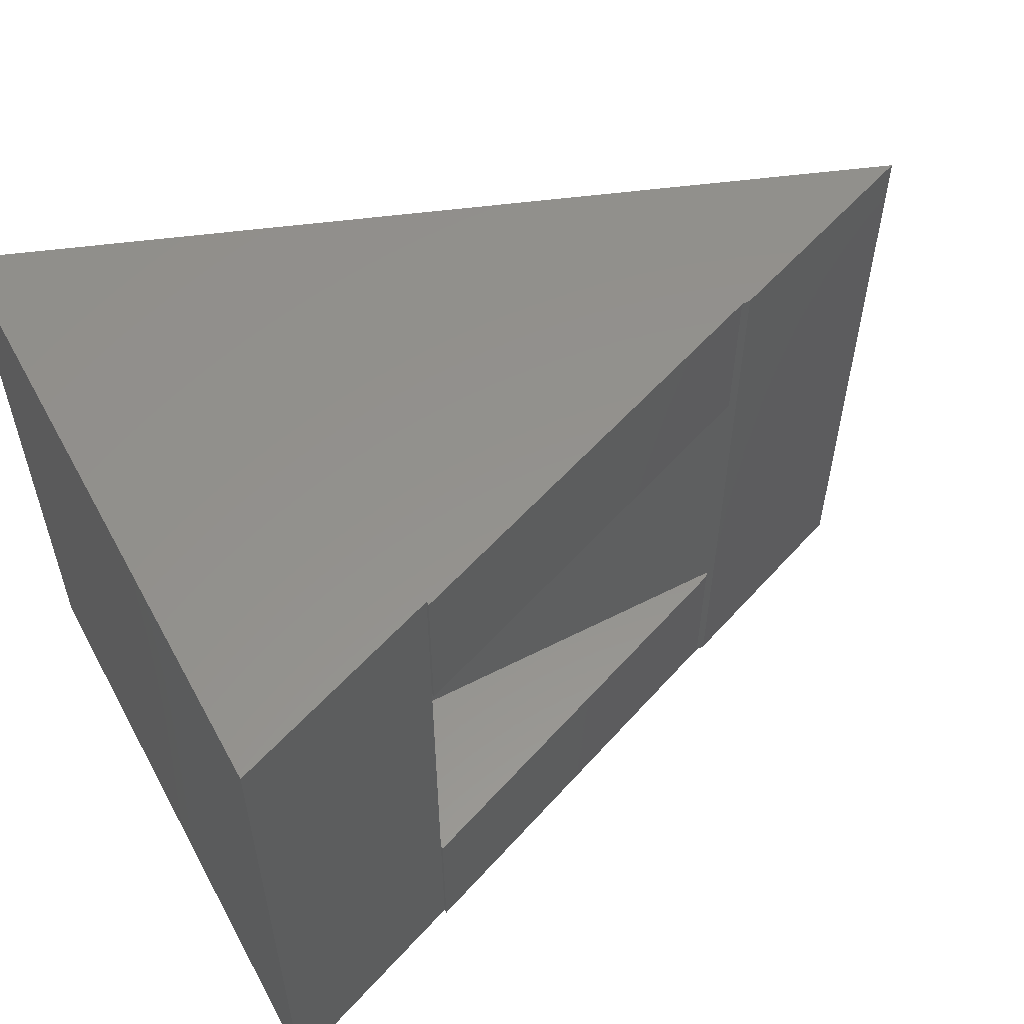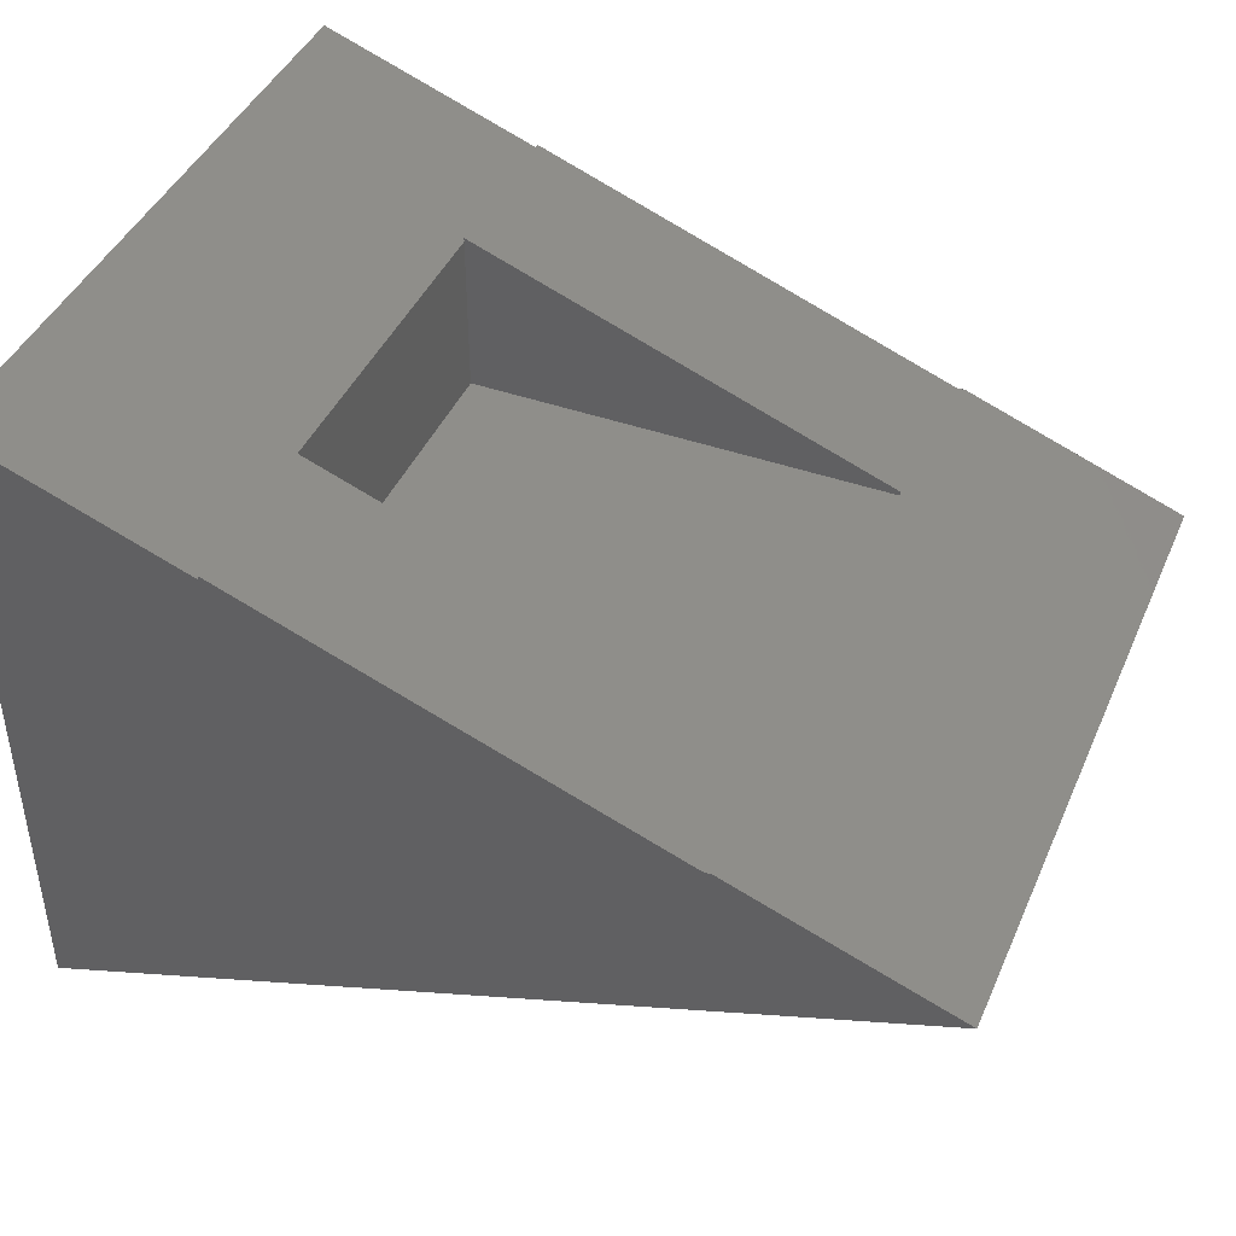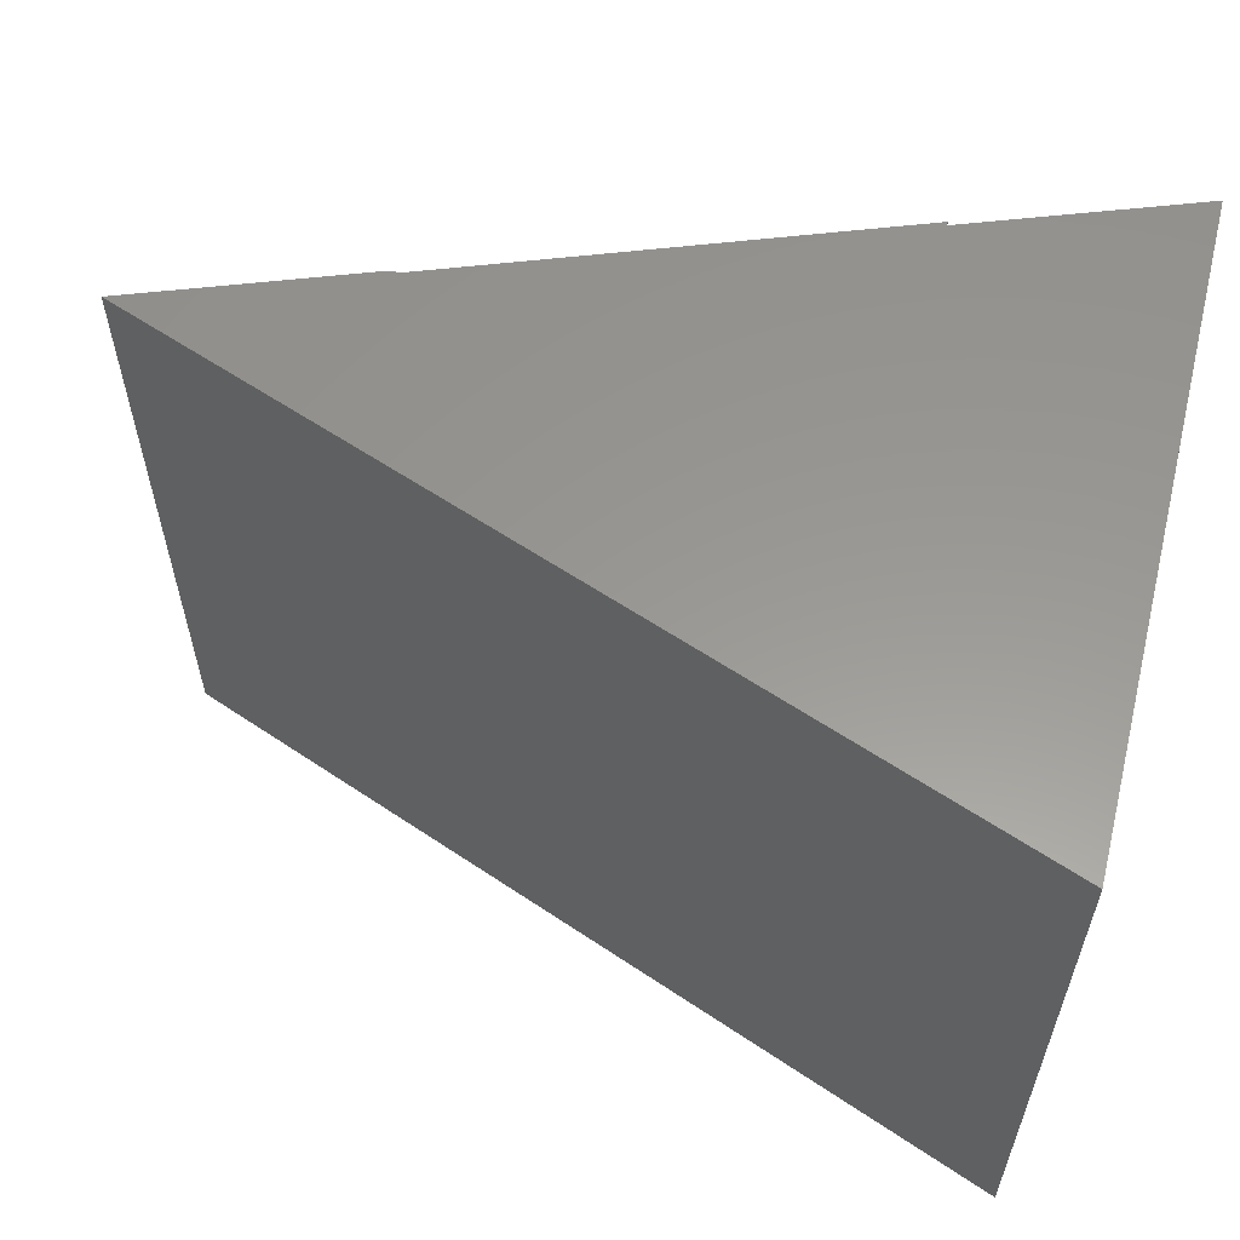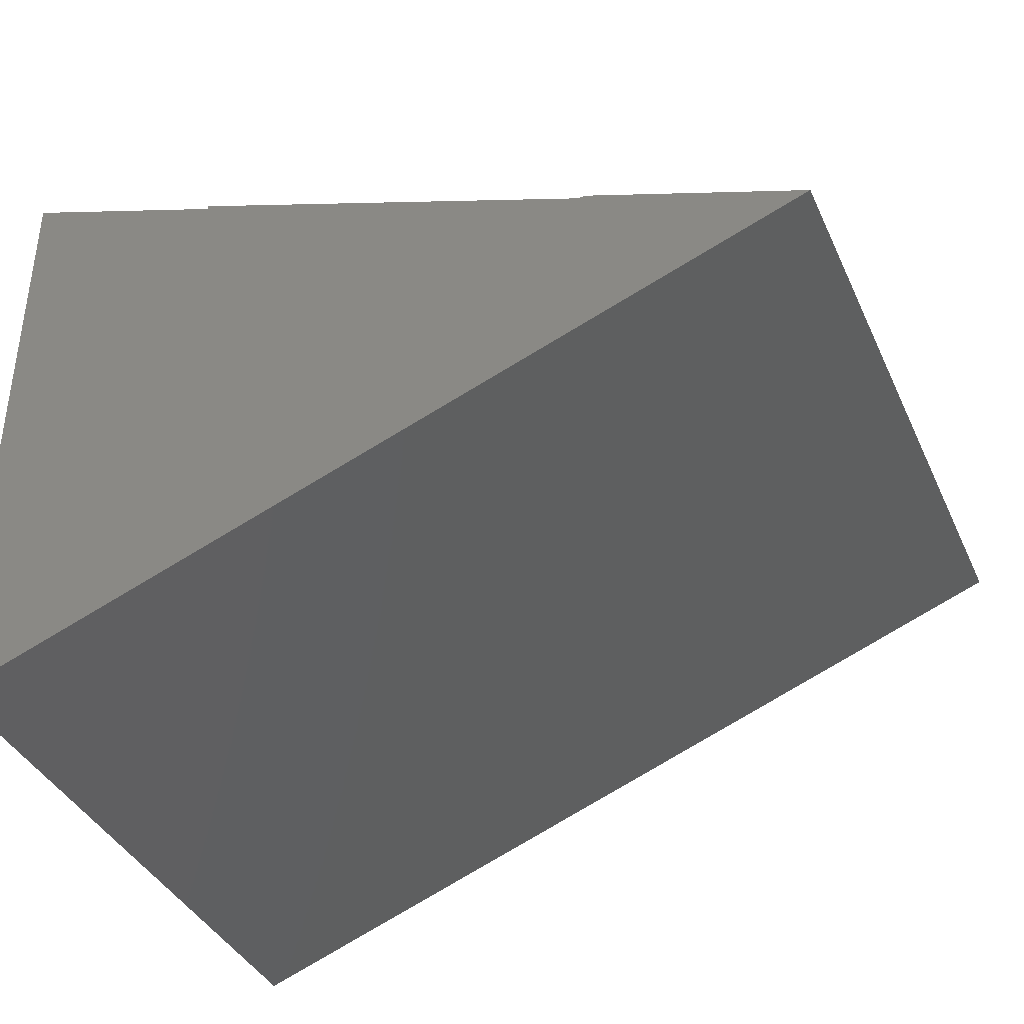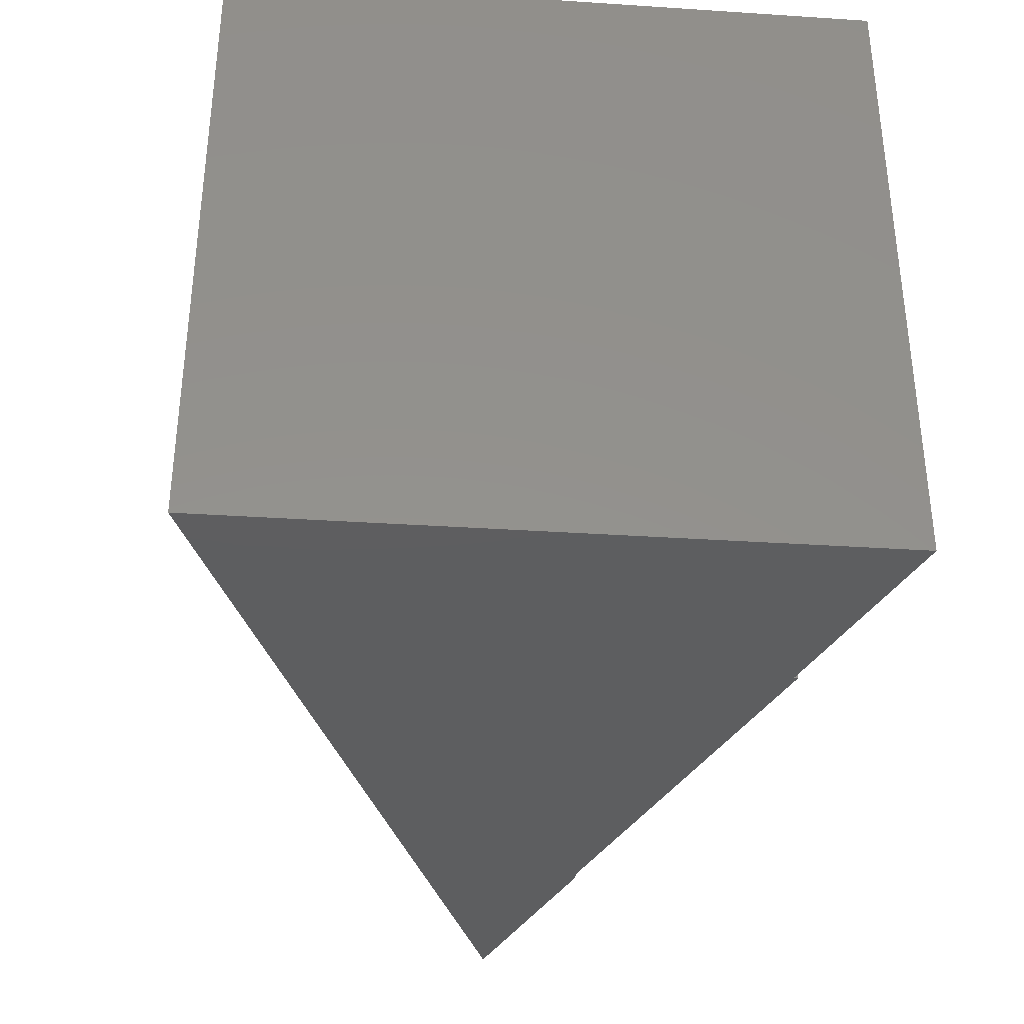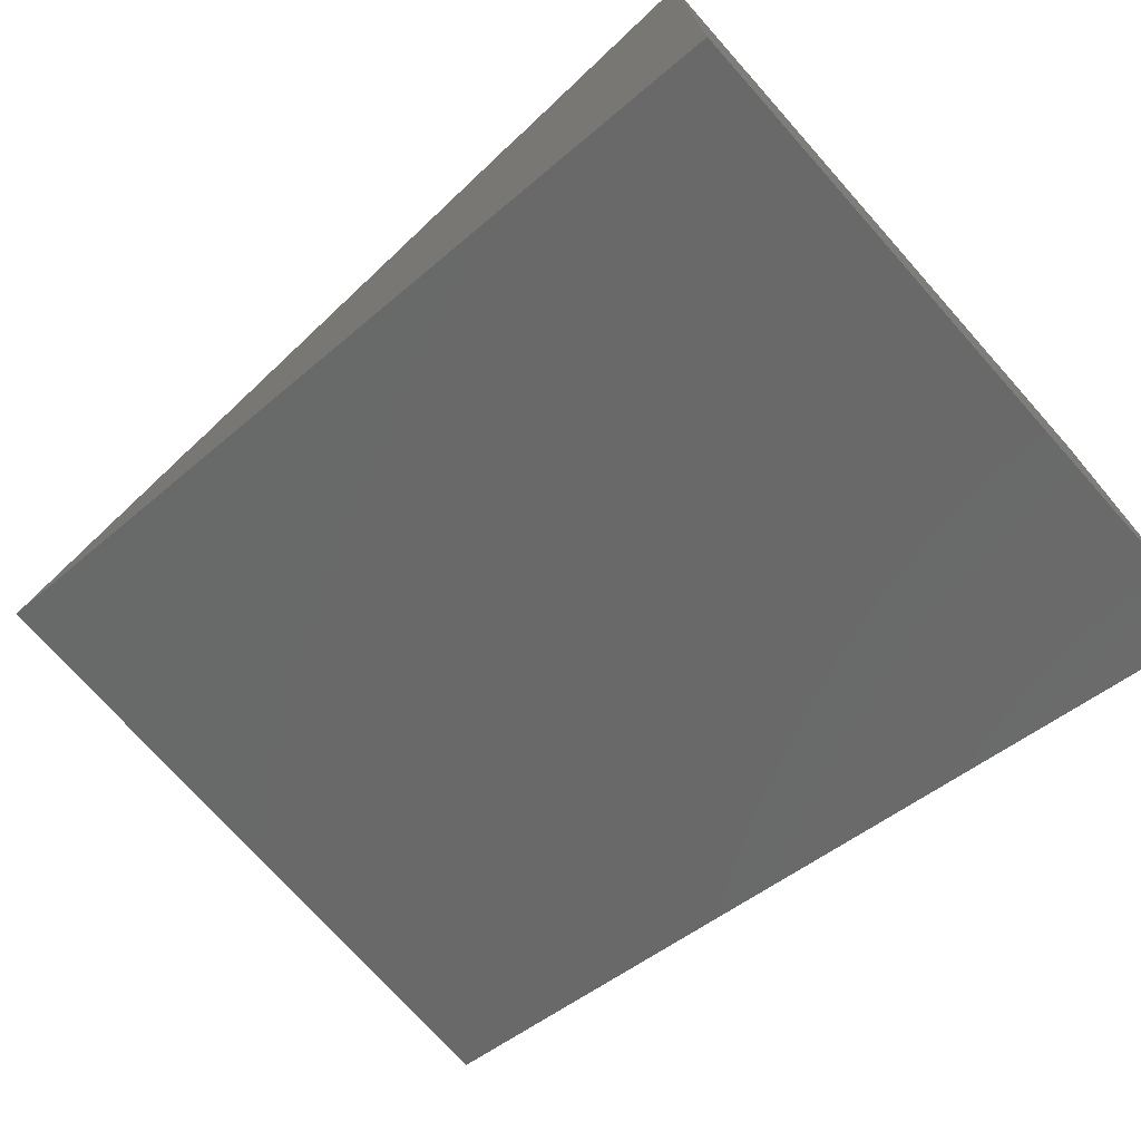
<metadata>
{"format":"stl","ext":"stl","renderer":"f3d","projection":"perspective","resolution":1024,"background":"white","views":[{"elev":55.8,"azim":-28.4,"up":"+Y"},{"elev":43.0,"azim":22.6,"up":"+Z"},{"elev":58.9,"azim":-166.0,"up":"+Y"},{"elev":-38.6,"azim":22.8,"up":"+Z"},{"elev":-35.2,"azim":-95.0,"up":"+Y"},{"elev":-73.7,"azim":-138.3,"up":"+Z"}]}
</metadata>
<code>
# stl→obj: 30 verts, 52 faces
v 0.75 0.2812 0.2842
v 0.75 -0.2812 0.2842
v 6.229e-18 0.2812 0
v 6.229e-18 -0.2812 0
v 0.1875 0.2812 0.4937
v 0.5527 0.2812 0.3553
v 0.1875 0.2812 0.4902
v 4.055e-17 0.2812 0.5605
v 0.5605 0.2812 0.3553
v 0.1875 -0.2812 0.4902
v 0.5527 -0.2812 0.3553
v 0.1875 -0.2812 0.4937
v 0.5605 -0.2812 0.3553
v 4.055e-17 -0.2812 0.5605
v 0.2188 0.0625 0.2188
v 0.2884 0.0625 0.2188
v 0.2188 0.0625 0.2449
v 0.2188 -0.0625 0.2188
v 0.2884 -0.0625 0.2188
v 0.2188 -0.0625 0.2449
v 0.5625 0.1406 0.3516
v 0.5625 -0.1406 0.3516
v 0.5527 0.1406 0.3553
v 0.5527 -0.1406 0.3553
v 0.1875 -0.1406 0.4902
v 0.1875 -0.1406 0.3516
v 0.1875 0.1406 0.4902
v 0.1875 0.1406 0.3516
v 0.1875 0.1406 0.4937
v 0.1875 -0.1406 0.4937
f 1 2 3
f 3 2 4
f 5 6 7
f 3 8 7
f 3 7 6
f 3 6 9
f 3 9 1
f 10 11 12
f 4 2 13
f 4 13 11
f 4 11 10
f 4 10 14
f 1 9 2
f 2 9 13
f 8 3 14
f 14 3 4
f 15 16 17
f 18 19 15
f 15 19 16
f 16 19 17
f 17 19 20
f 17 20 15
f 15 20 18
f 20 19 18
f 21 22 23
f 23 22 24
f 25 26 27
f 27 26 28
f 6 5 23
f 23 5 29
f 24 30 11
f 11 30 12
f 30 25 12
f 12 25 10
f 5 7 29
f 29 7 27
f 8 14 10
f 8 10 25
f 8 25 27
f 8 27 7
f 23 9 6
f 13 9 23
f 13 23 24
f 13 24 11
f 23 29 27
f 23 27 28
f 23 28 21
f 24 22 26
f 24 26 25
f 24 25 30
f 28 26 21
f 21 26 22

</code>
